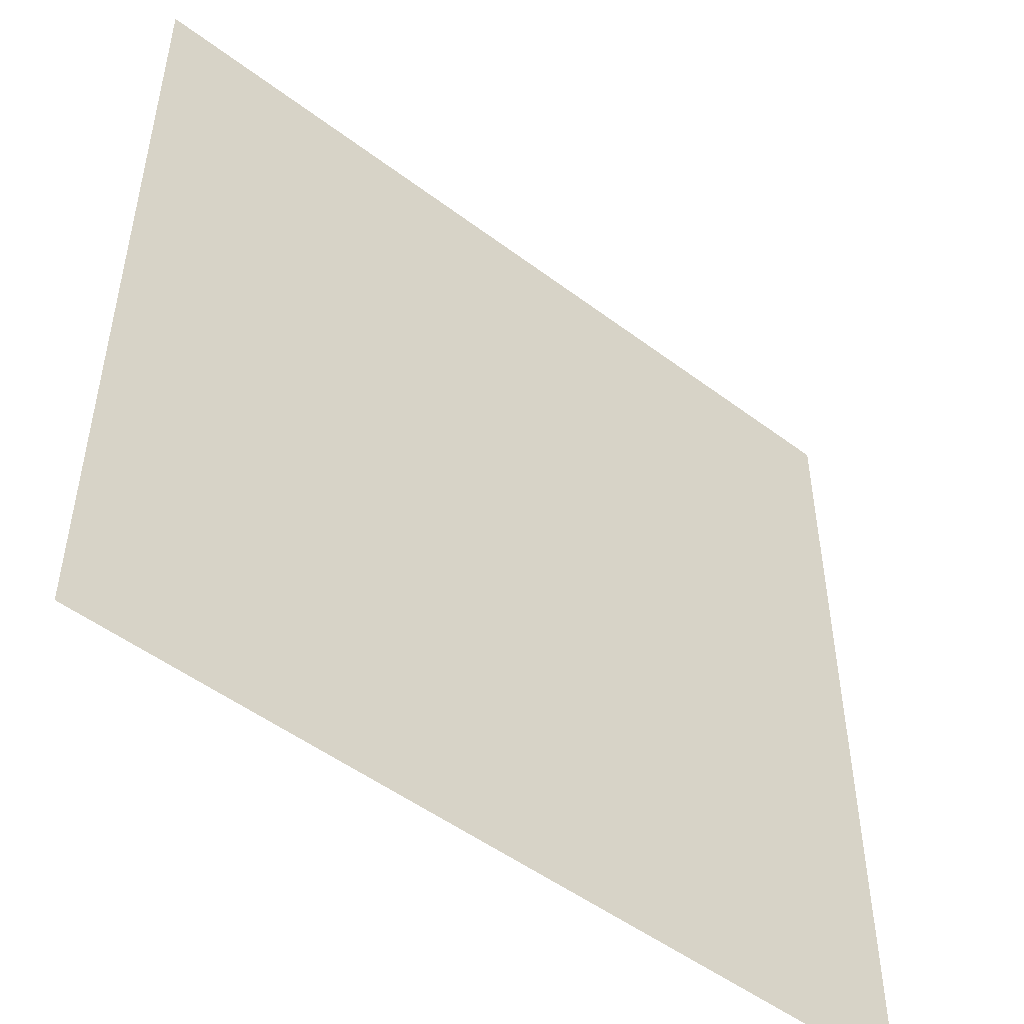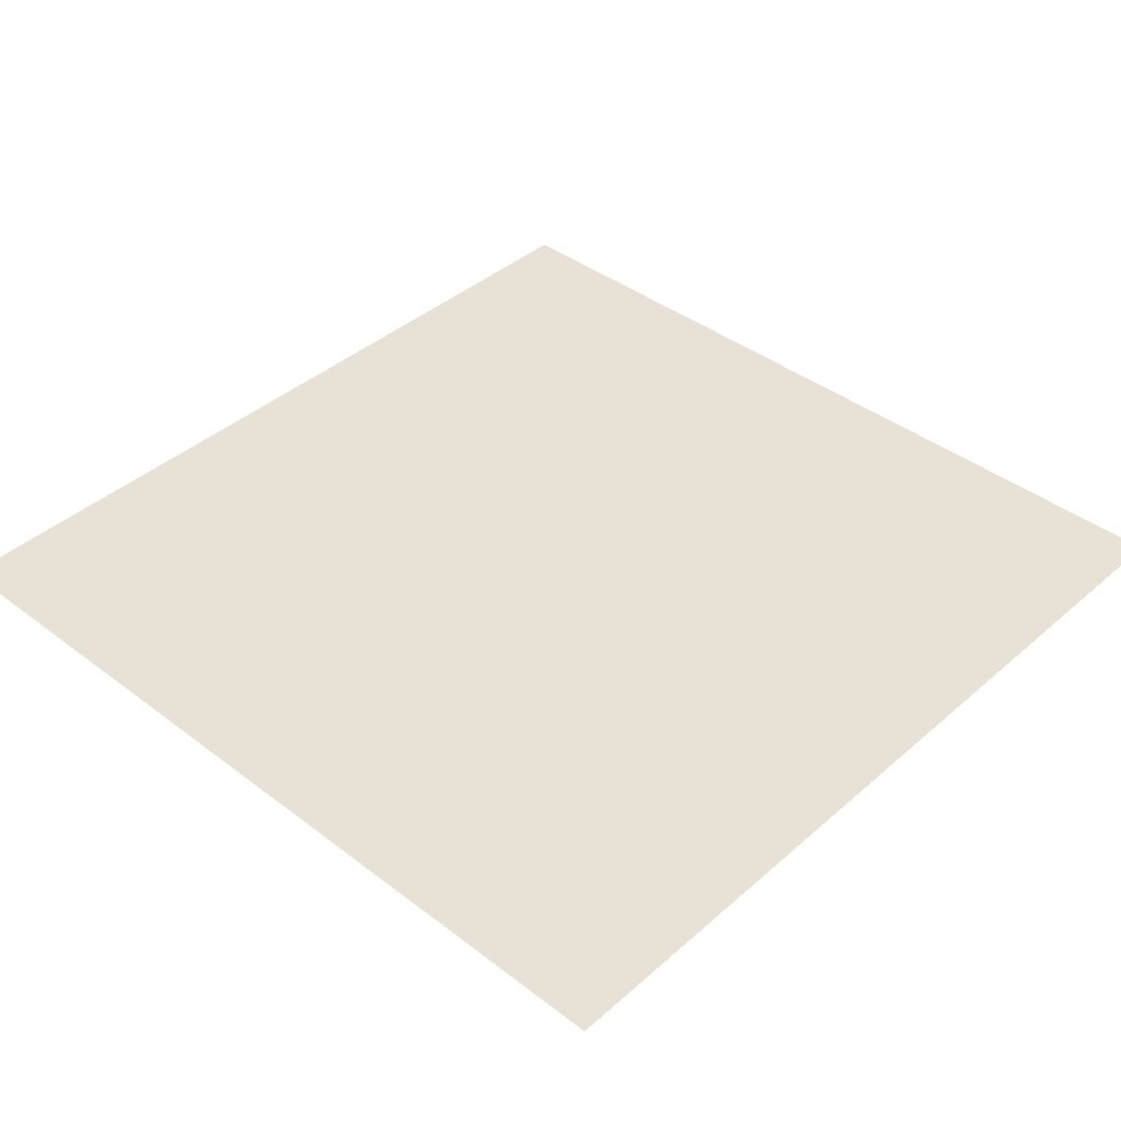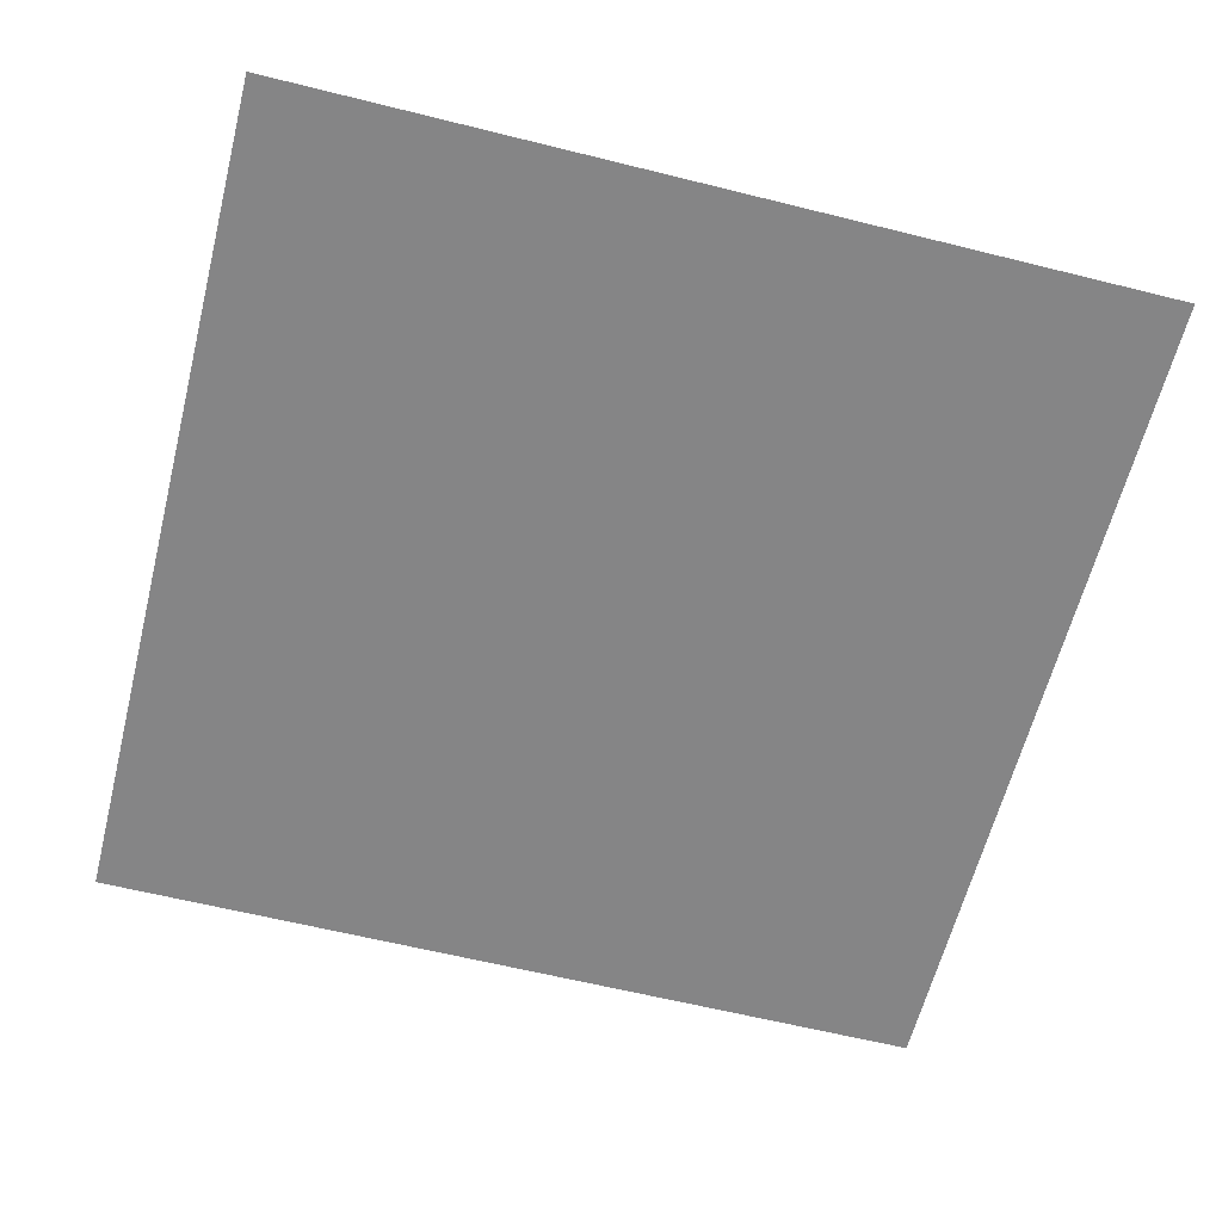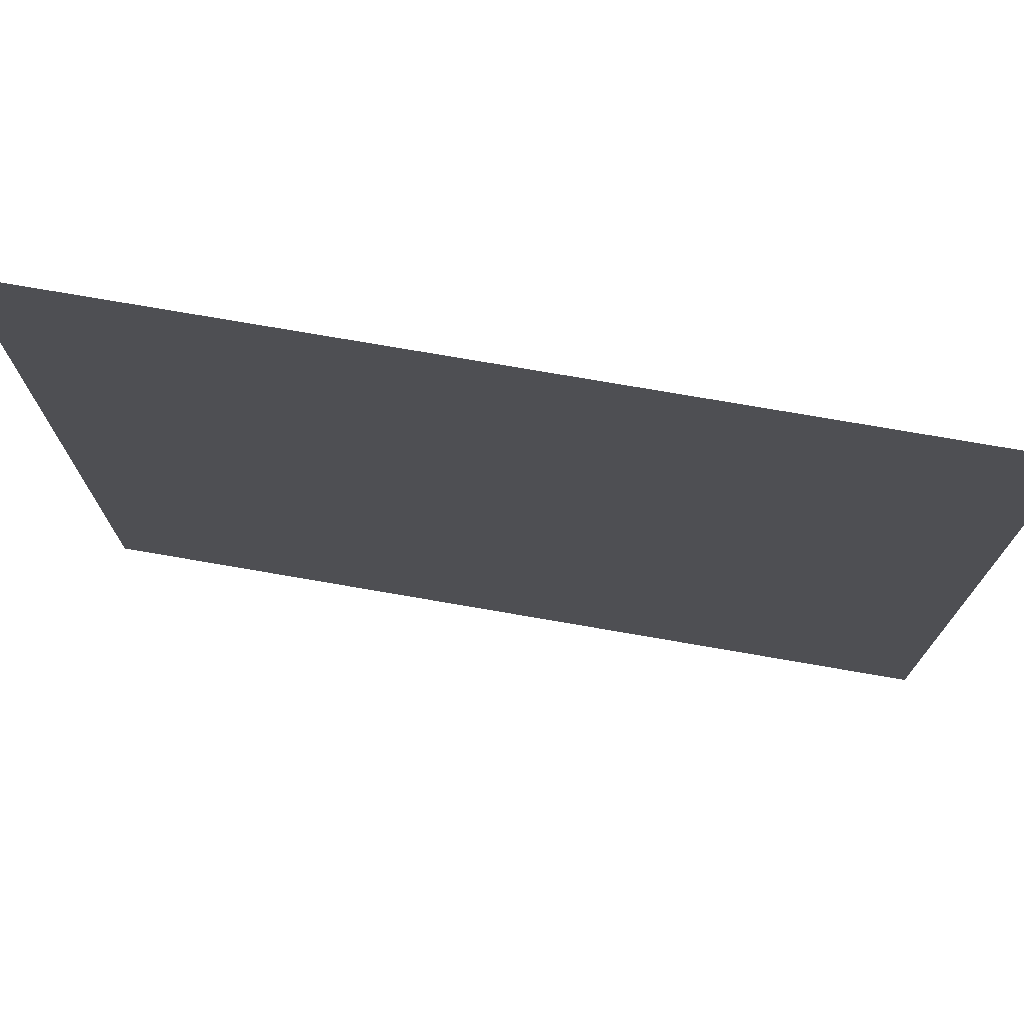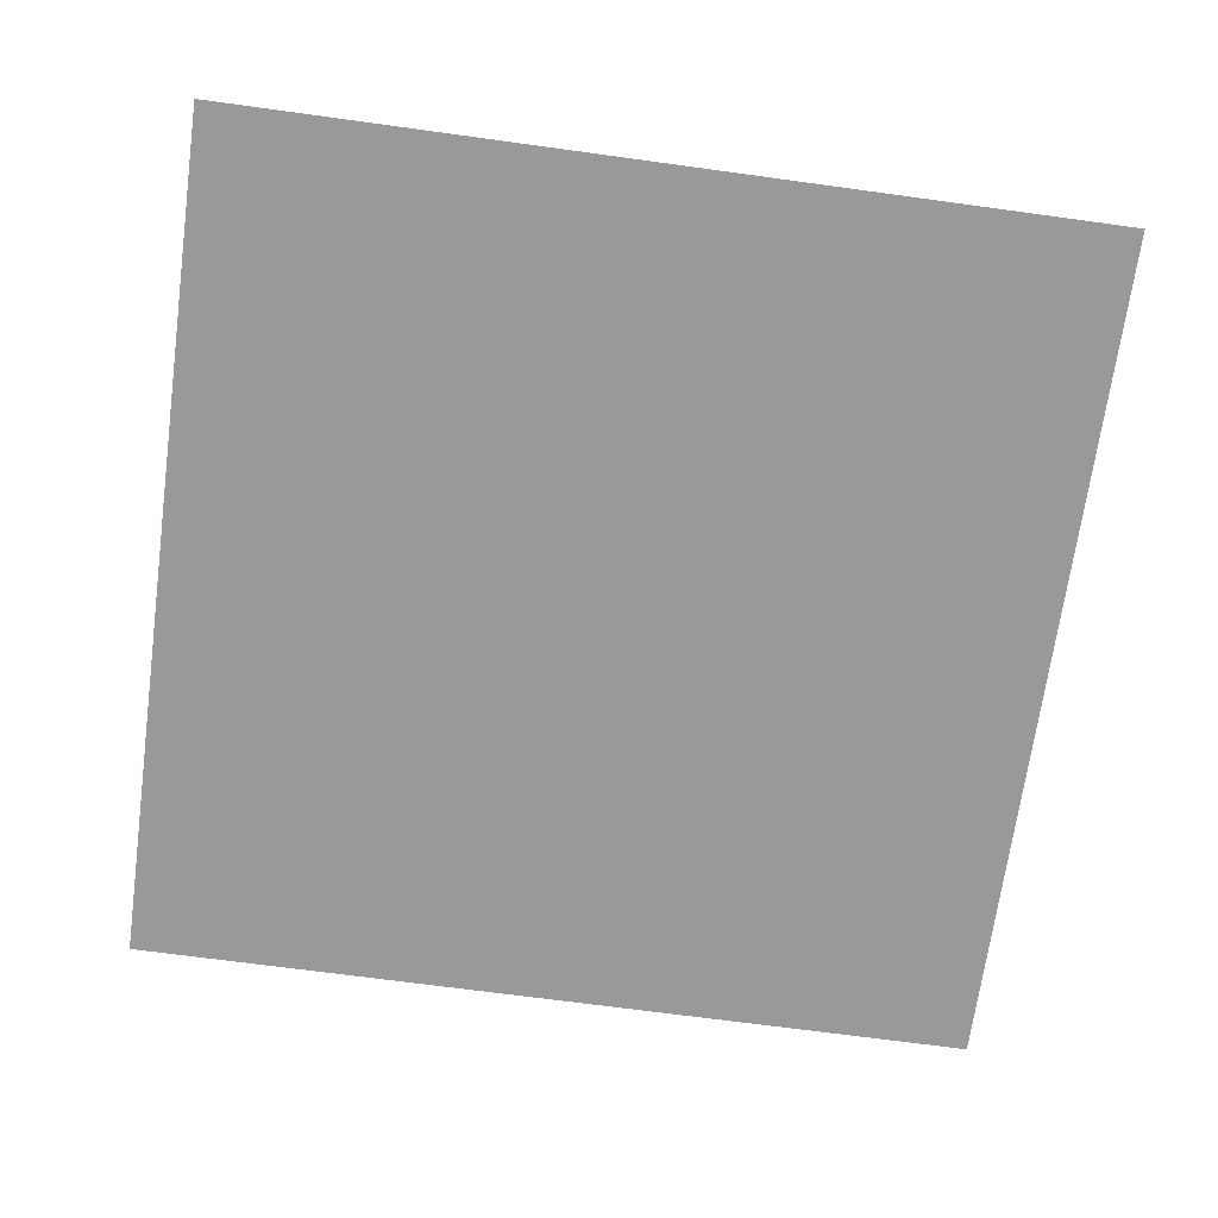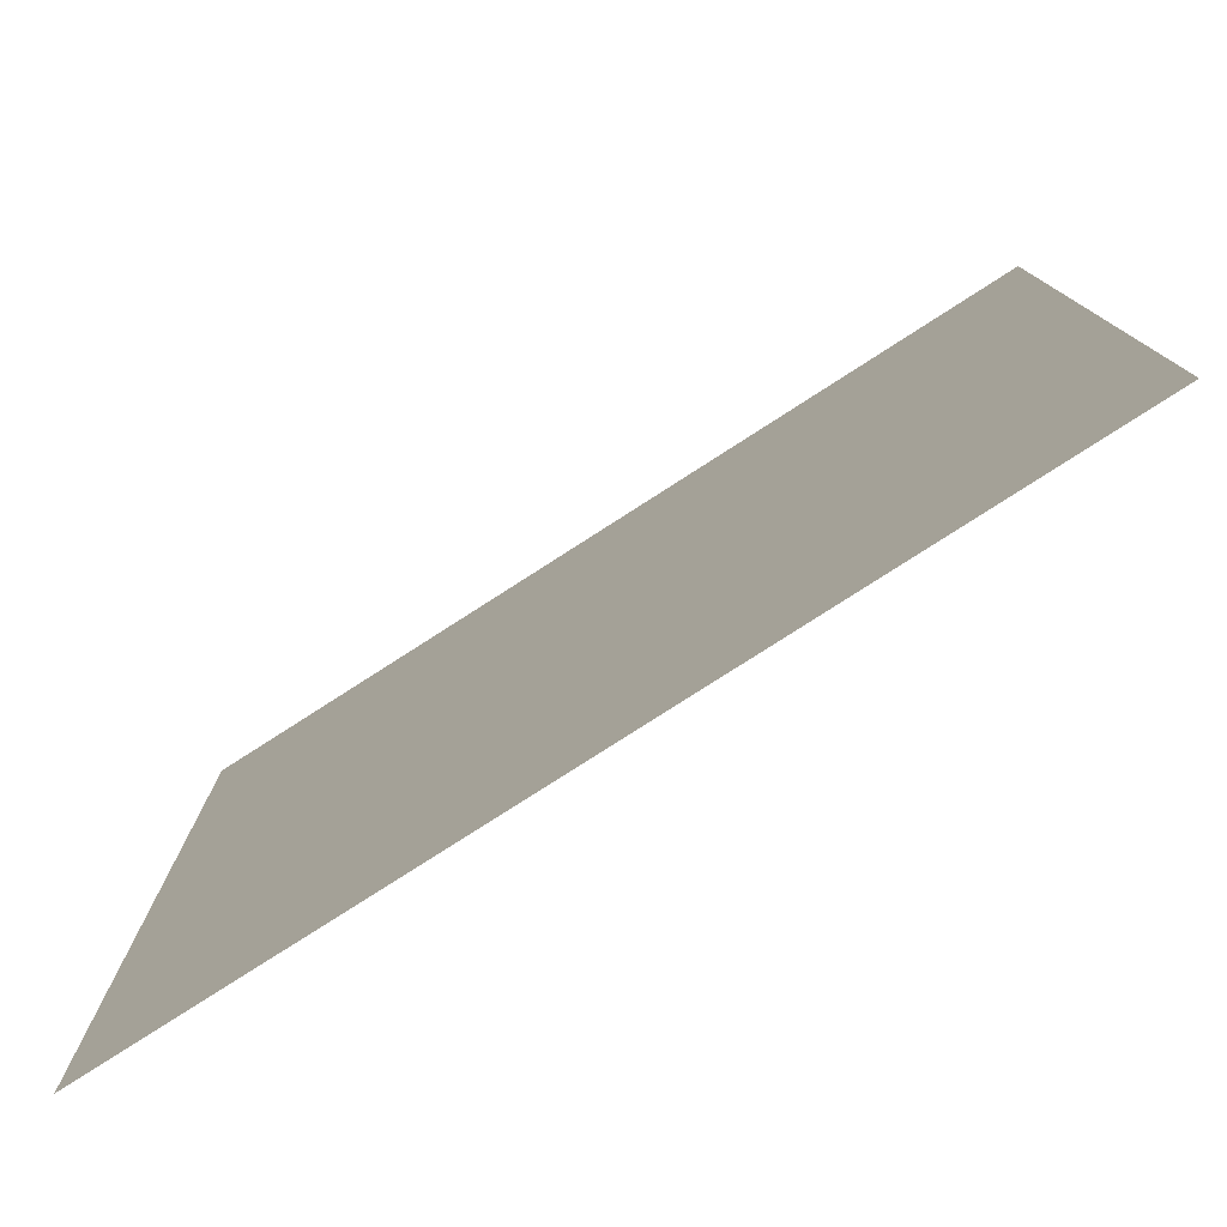
<metadata>
{"format":"obj","ext":"obj","renderer":"f3d","projection":"perspective","resolution":1024,"background":"white","views":[{"elev":-50.3,"azim":140.4,"up":"+Z"},{"elev":40.3,"azim":-46.9,"up":"+Y"},{"elev":-61.9,"azim":-104.2,"up":"+Y"},{"elev":75.1,"azim":9.8,"up":"+Z"},{"elev":-69.1,"azim":172.2,"up":"+Y"},{"elev":-78.9,"azim":-147.3,"up":"+Z"}]}
</metadata>
<code>
v -2000 0 2000
v 2000 0 2000
v -2000 0 -2000
v 2000 0 -2000
o 平面
f 2 4 3 1

</code>
